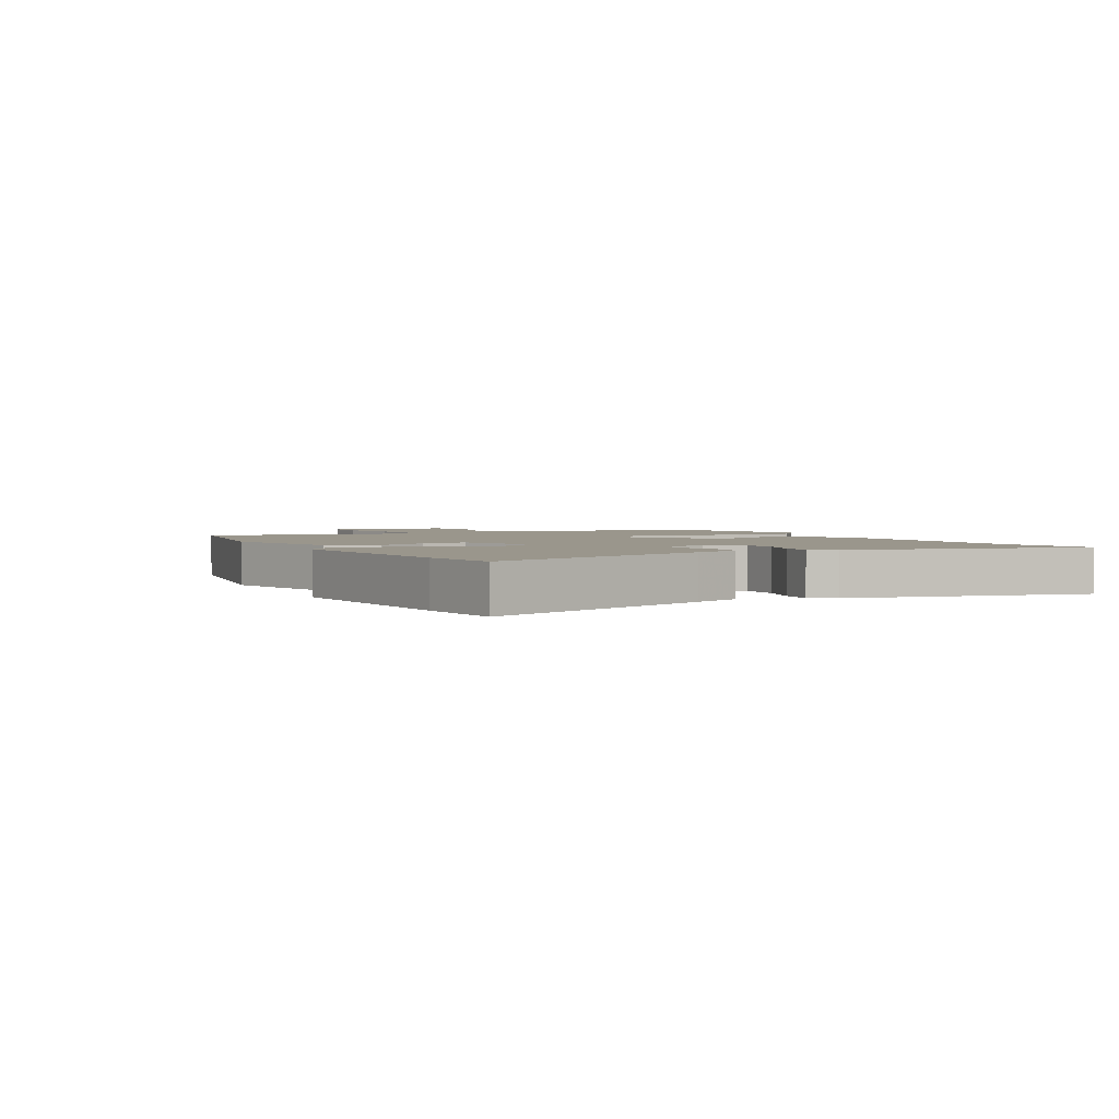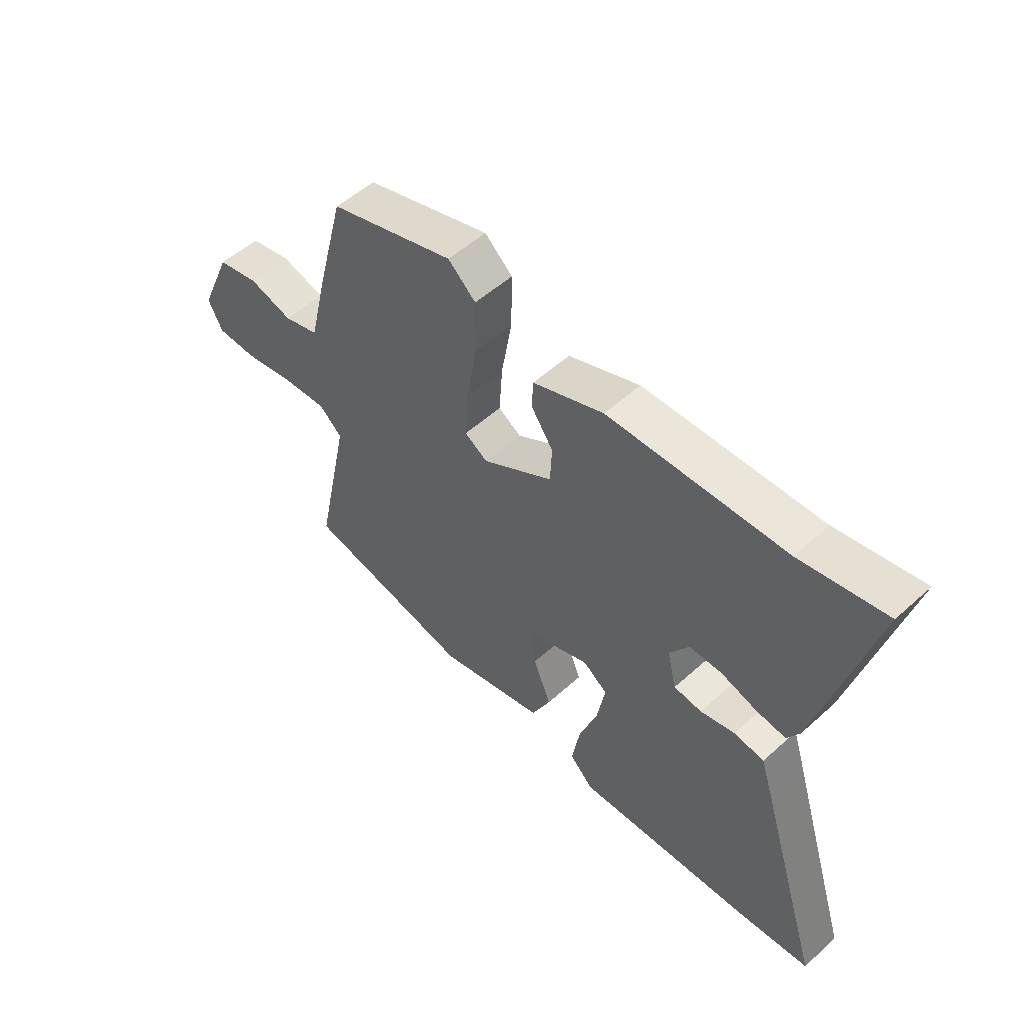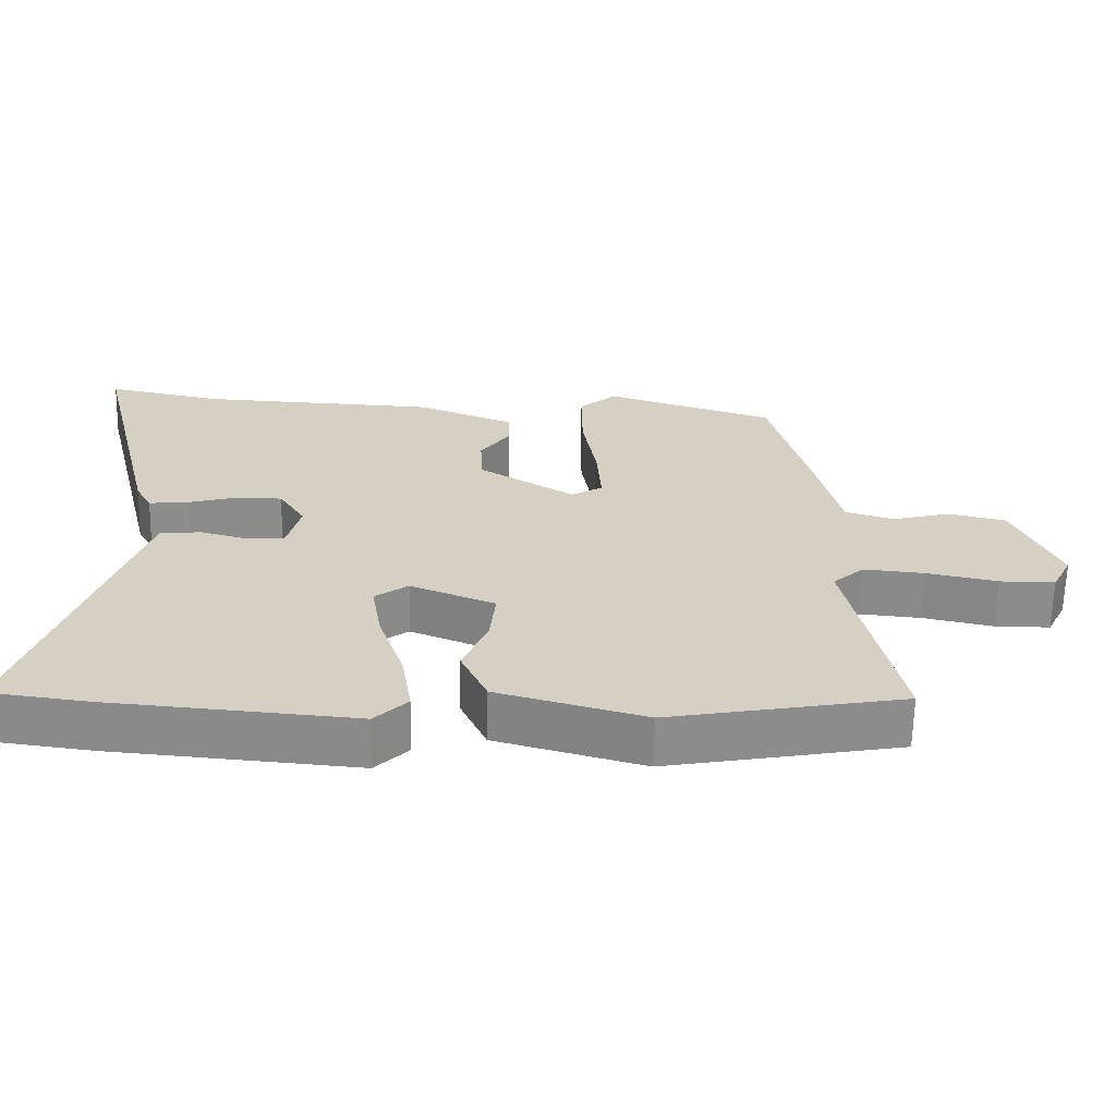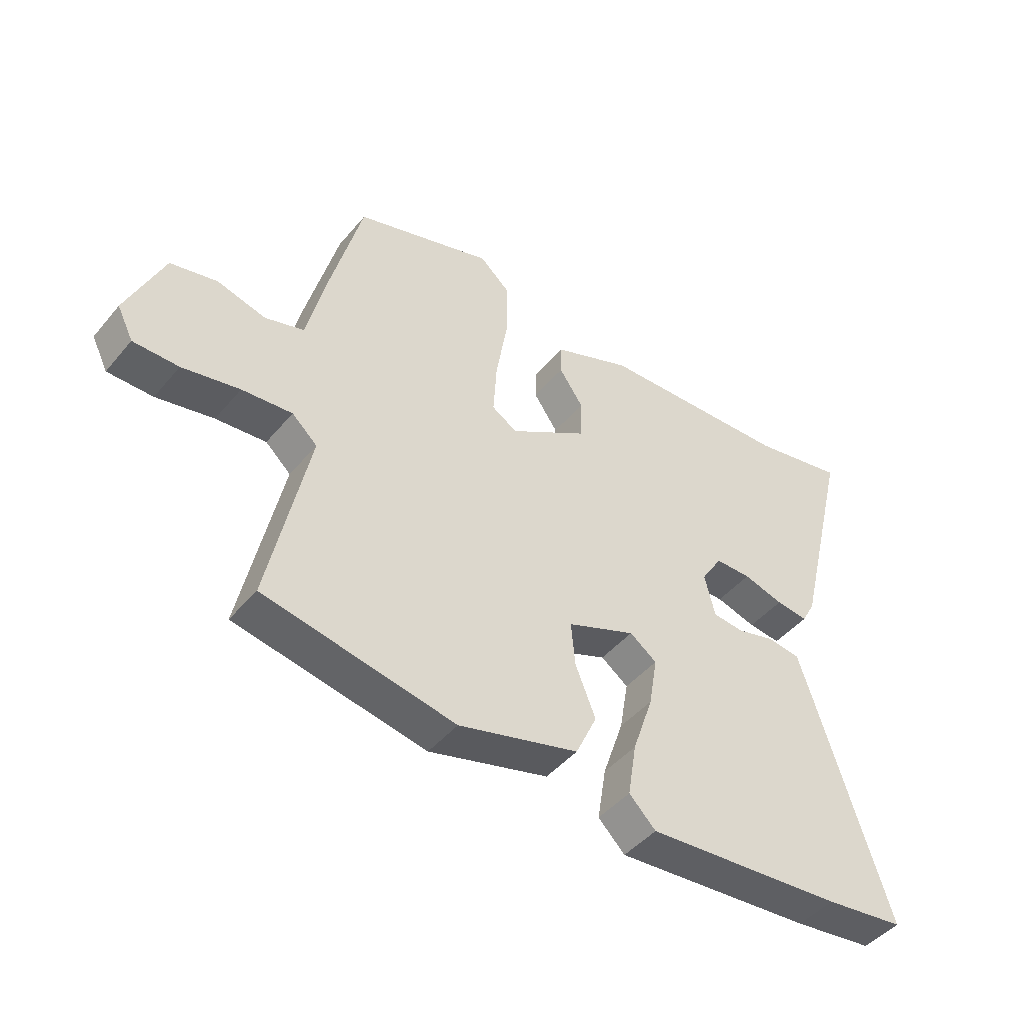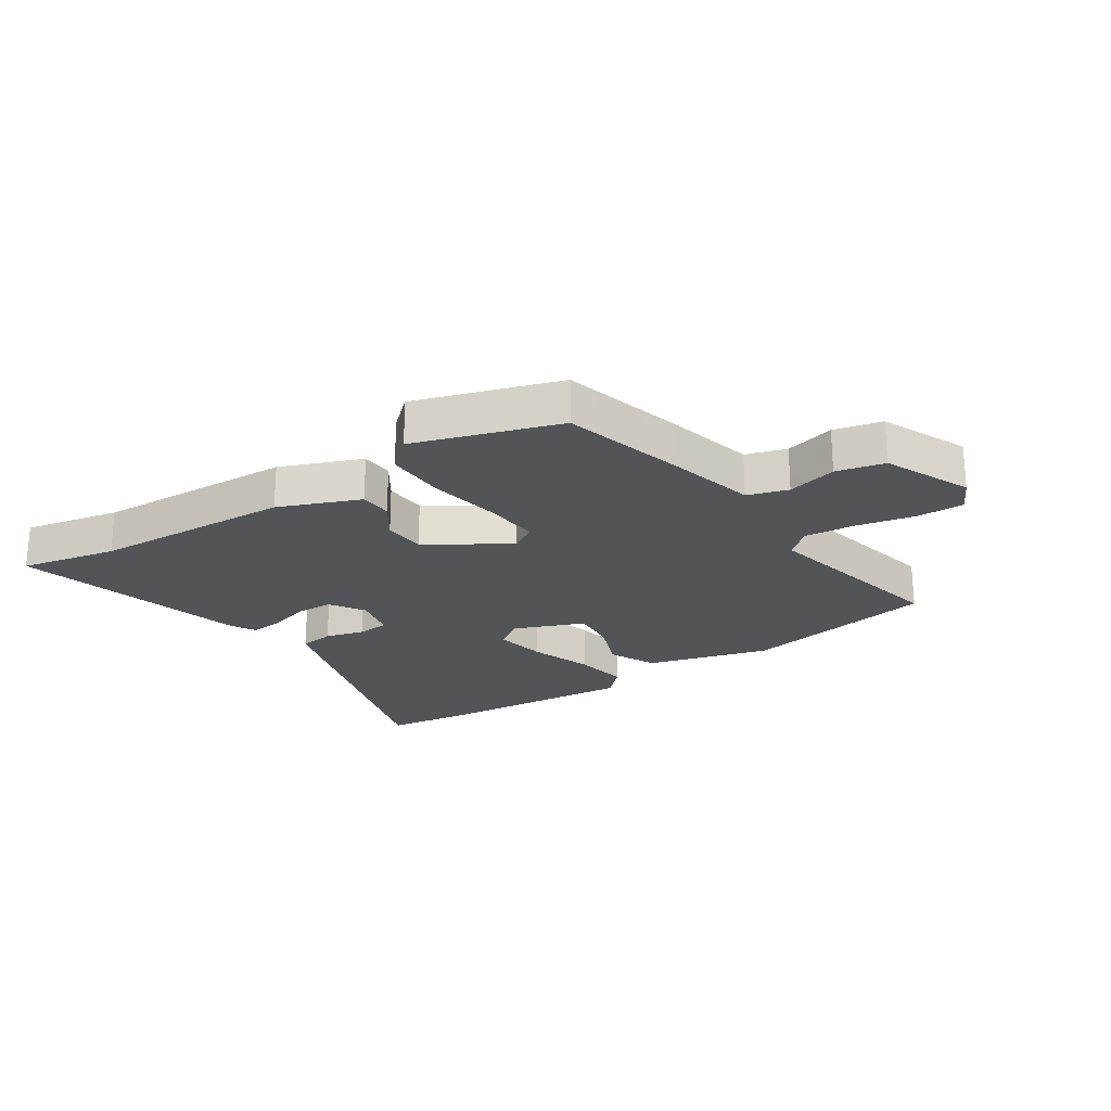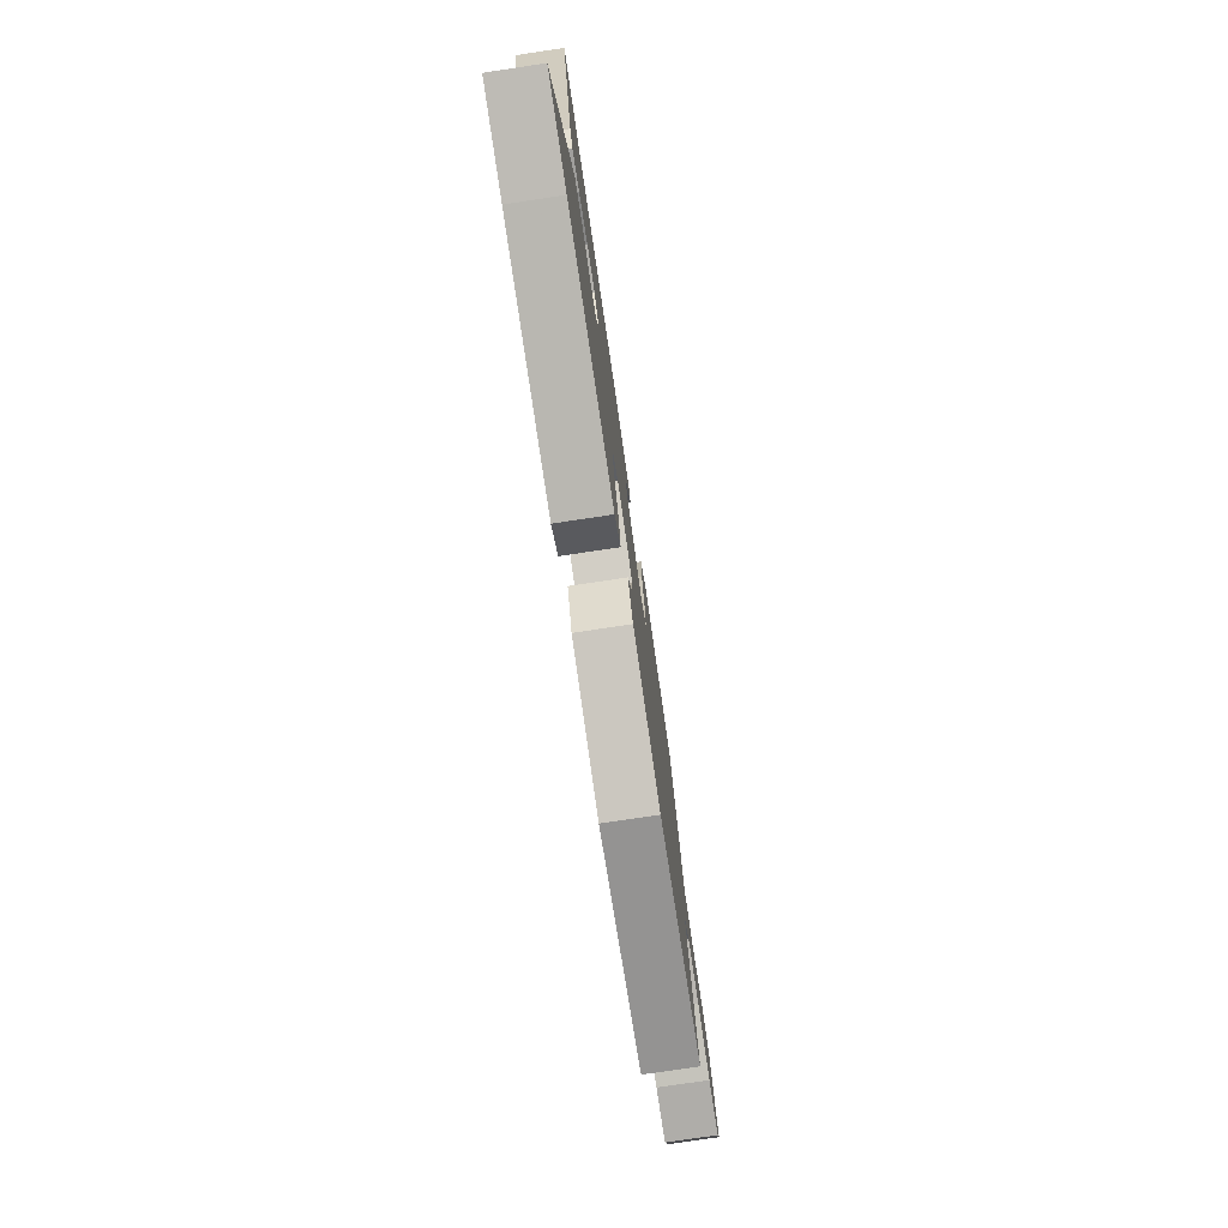
<metadata>
{"format":"obj","ext":"obj","renderer":"f3d","projection":"perspective","resolution":1024,"background":"white","views":[{"elev":2.5,"azim":-118.5,"up":"+Y"},{"elev":54.0,"azim":-133.7,"up":"+Z"},{"elev":-64.2,"azim":-1.3,"up":"+Z"},{"elev":-45.8,"azim":142.7,"up":"+Z"},{"elev":-23.2,"azim":33.7,"up":"+Y"},{"elev":-77.2,"azim":-81.5,"up":"+Z"}]}
</metadata>
<code>
v -0.64 0.07 0.529
v -0.477 0.07 0.495
v -0.139 0.07 0.479
v -0.003 0.07 0.424
v -0.001 0.07 0.369
v -0.043 0.07 0.308
v -0.04 0.07 0.236
v 0.096 0.07 0.151
v 0.14 0.07 0.178
v 0.134 0.07 0.272
v 0.114 0.07 0.392
v 0.113 0.07 0.496
v 0.166 0.07 0.543
v 0.407 0.07 0.465
v 0.461 0.07 0.257
v 0.496 0.07 0.109
v 0.564 0.07 0.088
v 0.648 0.07 0.11
v 0.729 0.07 0.091
v 0.792 0.07 -0.055
v 0.764 0.07 -0.111
v 0.686 0.07 -0.111
v 0.587 0.07 -0.09
v 0.5 0.07 -0.082
v 0.456 0.07 -0.122
v 0.525 0.07 -0.45
v 0.195 0.07 -0.512
v -0.013 0.07 -0.454
v -0.05 0.07 -0.374
v -0.015 0.07 -0.287
v -0.008 0.07 -0.21
v -0.127 0.07 -0.162
v -0.174 0.07 -0.196
v -0.159 0.07 -0.284
v -0.123 0.07 -0.39
v -0.108 0.07 -0.483
v -0.154 0.07 -0.529
v -0.499 0.07 -0.5
v -0.638 0.07 -0.482
v -0.515 0.07 -0.092
v -0.489 0.07 -0.012
v -0.431 0.07 -0.005
v -0.365 0.07 -0.023
v -0.311 0.07 -0.018
v -0.293 0.07 0.056
v -0.33 0.07 0.115
v -0.393 0.07 0.116
v -0.463 0.07 0.096
v -0.519 0.07 0.09
v -0.542 0.07 0.132
v -0.64 0 0.529
v -0.477 0 0.495
v -0.139 0 0.479
v -0.003 0 0.424
v -0.001 0 0.369
v -0.043 0 0.308
v -0.04 0 0.236
v 0.096 0 0.151
v 0.14 0 0.178
v 0.134 0 0.272
v 0.114 0 0.392
v 0.113 0 0.496
v 0.166 0 0.543
v 0.407 0 0.465
v 0.461 0 0.257
v 0.496 0 0.109
v 0.564 0 0.088
v 0.648 0 0.11
v 0.729 0 0.091
v 0.792 0 -0.055
v 0.764 0 -0.111
v 0.686 0 -0.111
v 0.587 0 -0.09
v 0.5 0 -0.082
v 0.456 0 -0.122
v 0.525 0 -0.45
v 0.195 0 -0.512
v -0.013 0 -0.454
v -0.05 0 -0.374
v -0.015 0 -0.287
v -0.008 0 -0.21
v -0.127 0 -0.162
v -0.174 0 -0.196
v -0.159 0 -0.284
v -0.123 0 -0.39
v -0.108 0 -0.483
v -0.154 0 -0.529
v -0.499 0 -0.5
v -0.638 0 -0.482
v -0.515 0 -0.092
v -0.489 0 -0.012
v -0.431 0 -0.005
v -0.365 0 -0.023
v -0.311 0 -0.018
v -0.293 0 0.056
v -0.33 0 0.115
v -0.393 0 0.116
v -0.463 0 0.096
v -0.519 0 0.09
v -0.542 0 0.132
f 47 48 49 50
f 46 47 50 1
f 40 41 42 43
f 40 43 44
f 39 40 44
f 38 39 44
f 37 38 44
f 34 35 36 37
f 33 34 37 44
f 32 33 44 45
f 27 28 29 30
f 25 26 27 30
f 24 25 30 31
f 20 21 22 23
f 20 23 24
f 17 18 19 20
f 16 17 20 24
f 10 11 12 13
f 9 10 13 14
f 3 4 5 6
f 2 3 6 7
f 46 1 2 7
f 45 46 7 8
f 32 45 8
f 31 32 8 9
f 15 16 24 31
f 9 14 15 31
f 100 99 98 97
f 51 100 97 96
f 93 92 91 90
f 94 93 90
f 94 90 89
f 94 89 88
f 94 88 87
f 87 86 85 84
f 94 87 84 83
f 95 94 83 82
f 80 79 78 77
f 80 77 76 75
f 81 80 75 74
f 73 72 71 70
f 74 73 70
f 70 69 68 67
f 74 70 67 66
f 63 62 61 60
f 64 63 60 59
f 56 55 54 53
f 57 56 53 52
f 57 52 51 96
f 58 57 96 95
f 58 95 82
f 59 58 82 81
f 81 74 66 65
f 81 65 64 59
f 1 51 52 2
f 2 52 53 3
f 3 53 54 4
f 4 54 55 5
f 5 55 56 6
f 6 56 57 7
f 7 57 58 8
f 8 58 59 9
f 9 59 60 10
f 10 60 61 11
f 11 61 62 12
f 12 62 63 13
f 13 63 64 14
f 14 64 65 15
f 15 65 66 16
f 16 66 67 17
f 17 67 68 18
f 18 68 69 19
f 19 69 70 20
f 20 70 71 21
f 21 71 72 22
f 22 72 73 23
f 23 73 74 24
f 24 74 75 25
f 25 75 76 26
f 26 76 77 27
f 27 77 78 28
f 28 78 79 29
f 29 79 80 30
f 30 80 81 31
f 31 81 82 32
f 32 82 83 33
f 33 83 84 34
f 34 84 85 35
f 35 85 86 36
f 36 86 87 37
f 37 87 88 38
f 38 88 89 39
f 39 89 90 40
f 40 90 91 41
f 41 91 92 42
f 42 92 93 43
f 43 93 94 44
f 44 94 95 45
f 45 95 96 46
f 46 96 97 47
f 47 97 98 48
f 48 98 99 49
f 49 99 100 50
f 50 100 51 1

</code>
